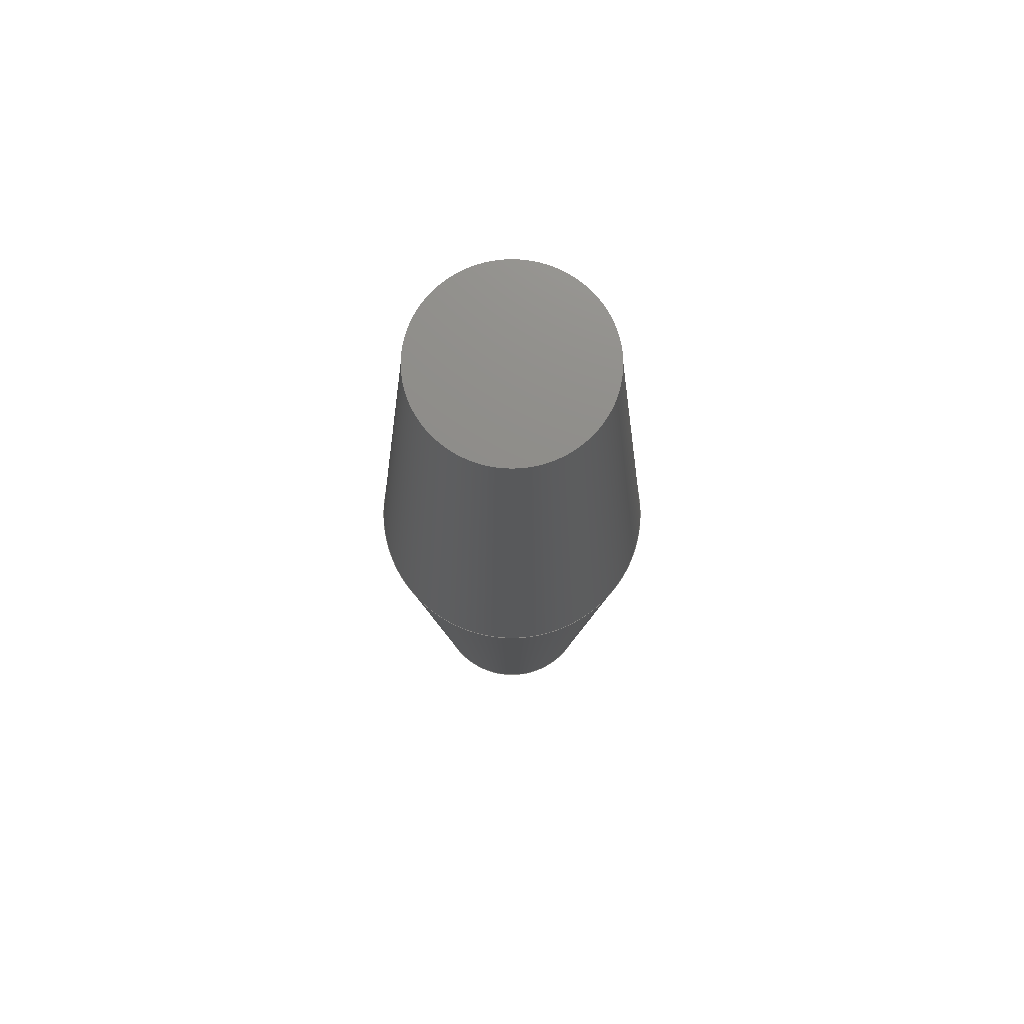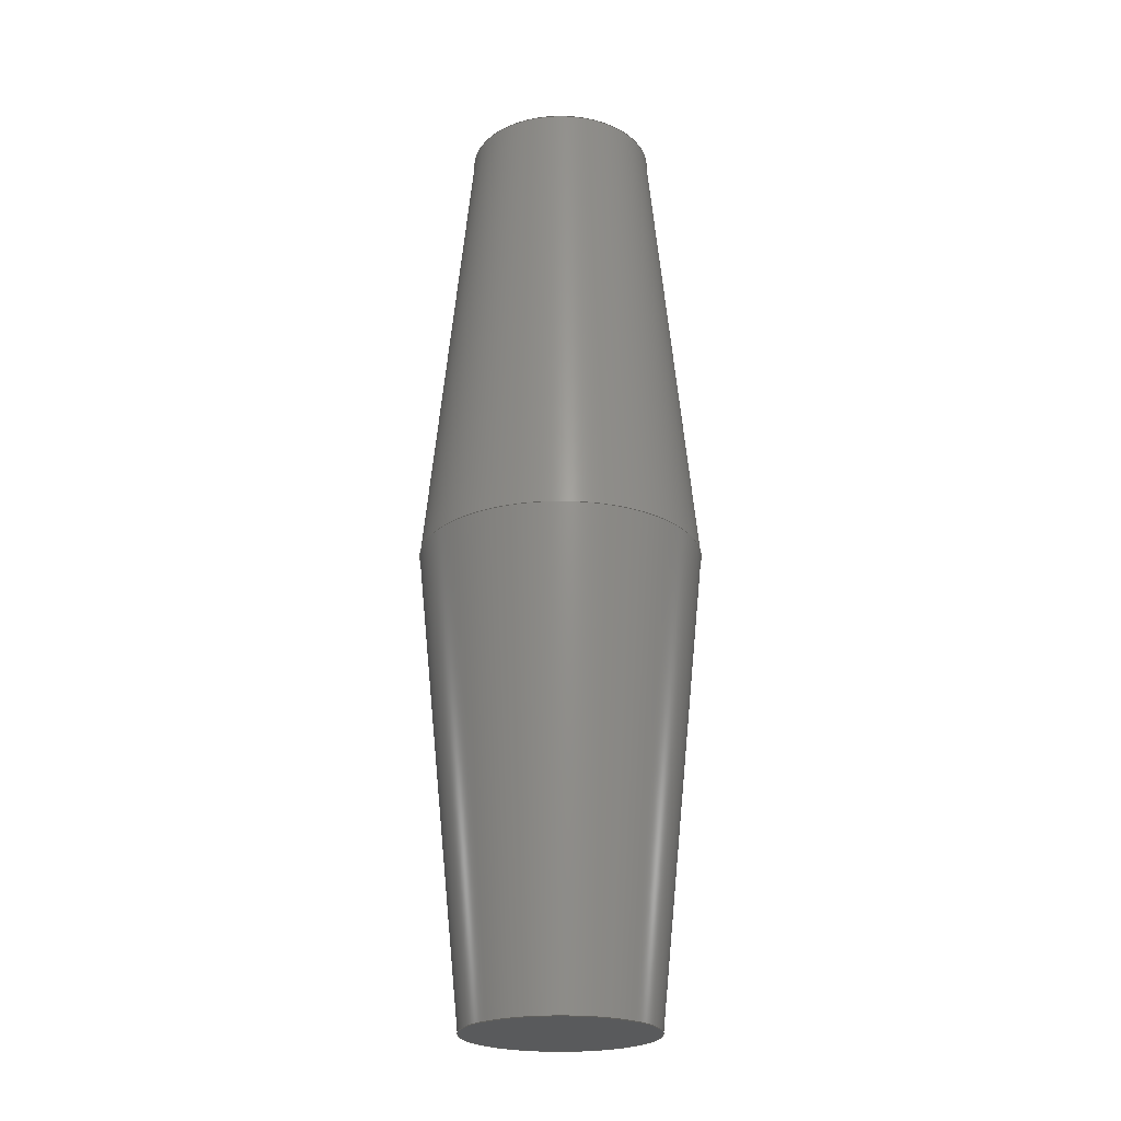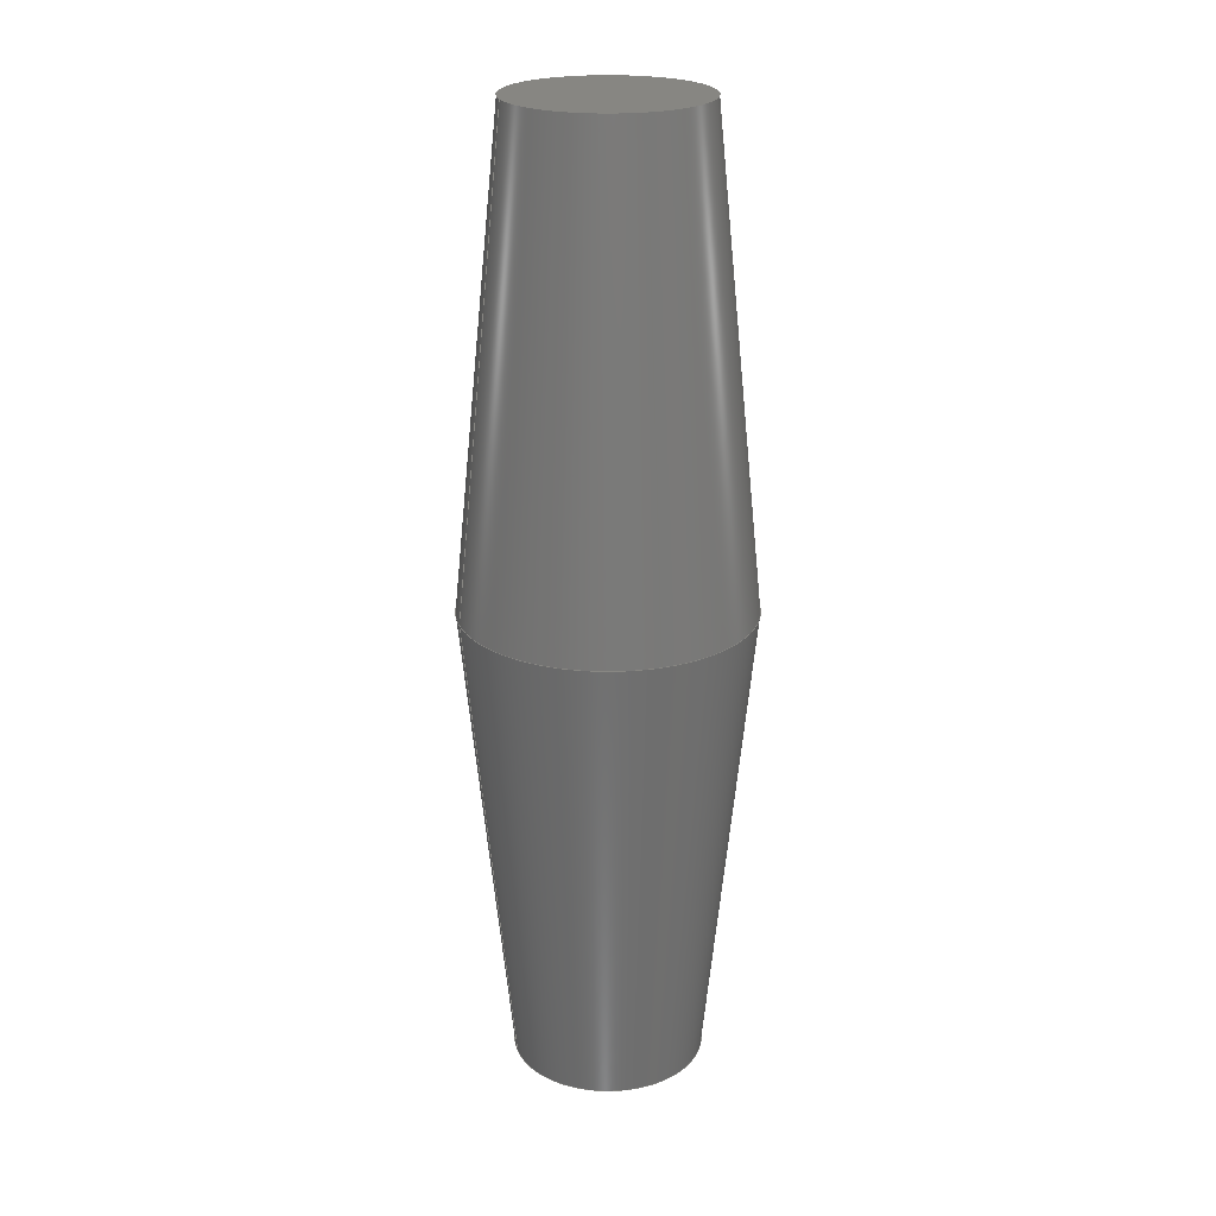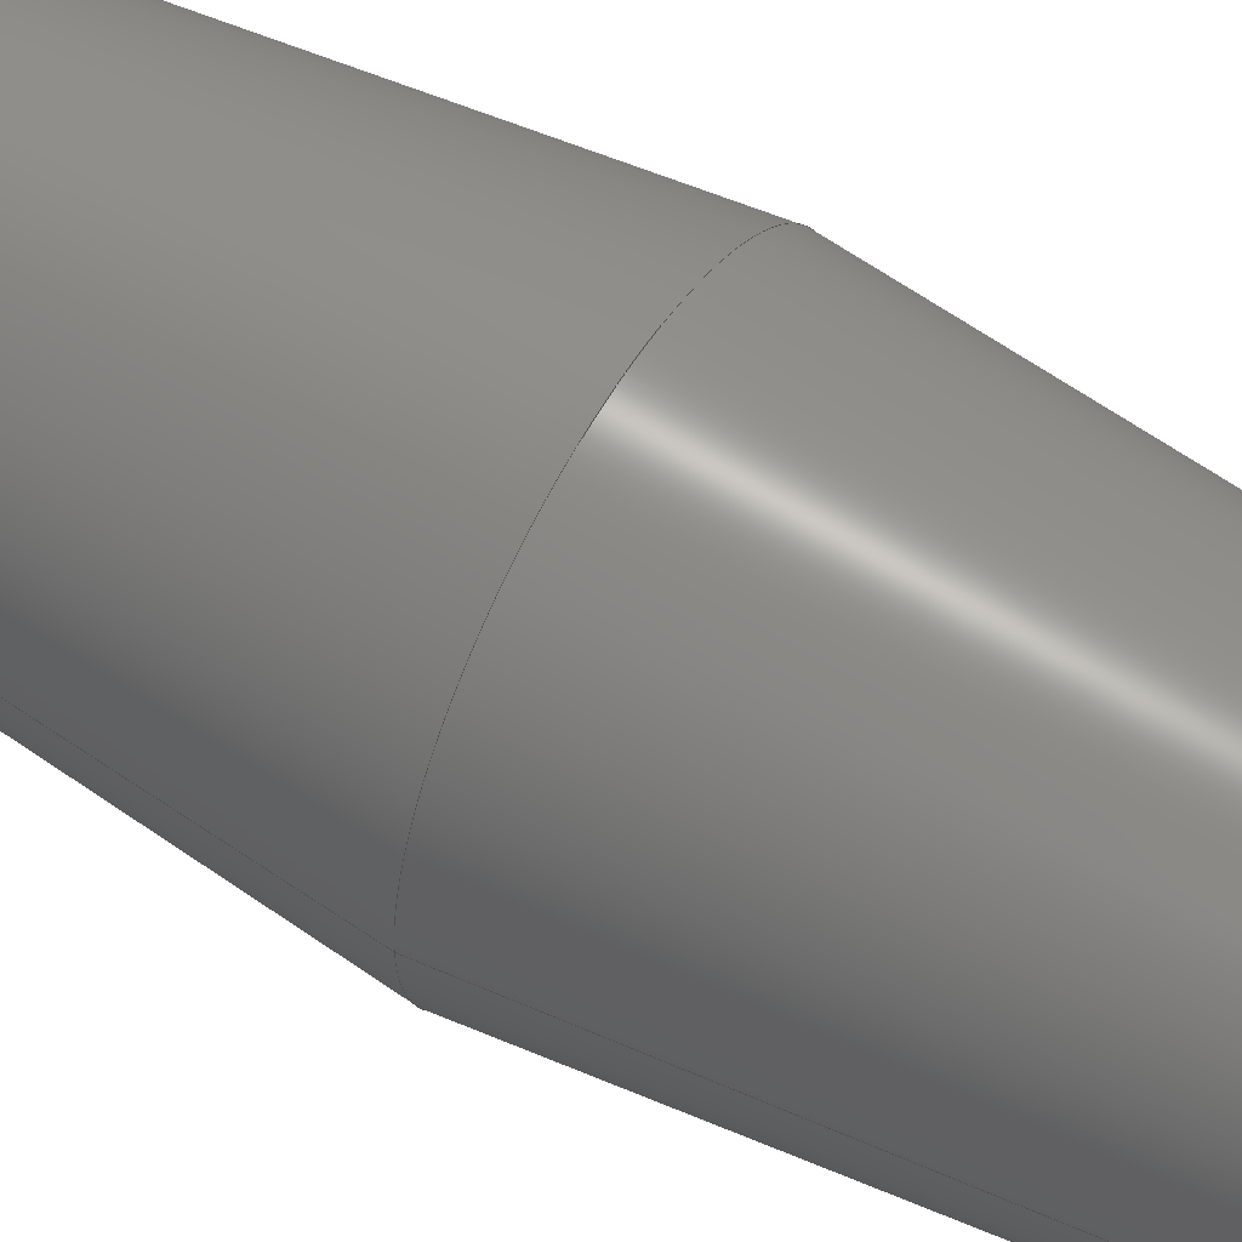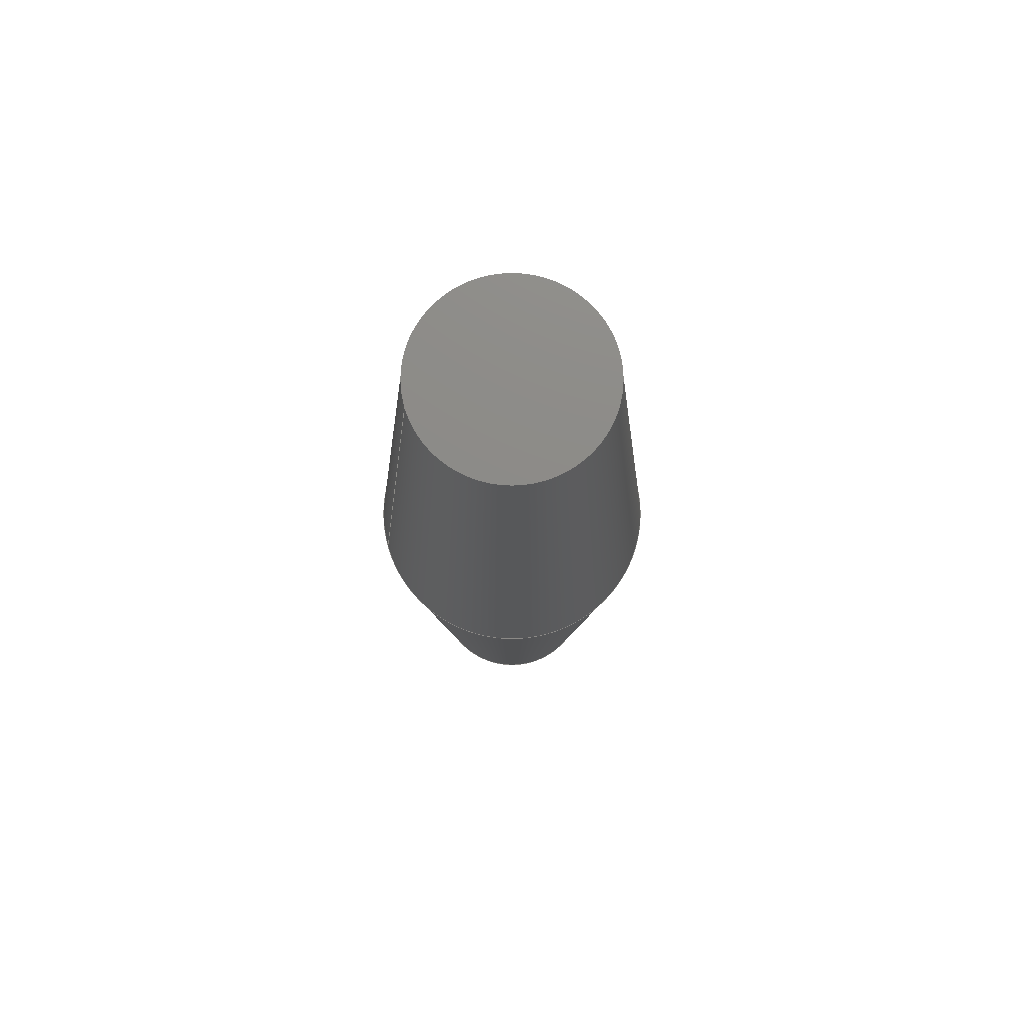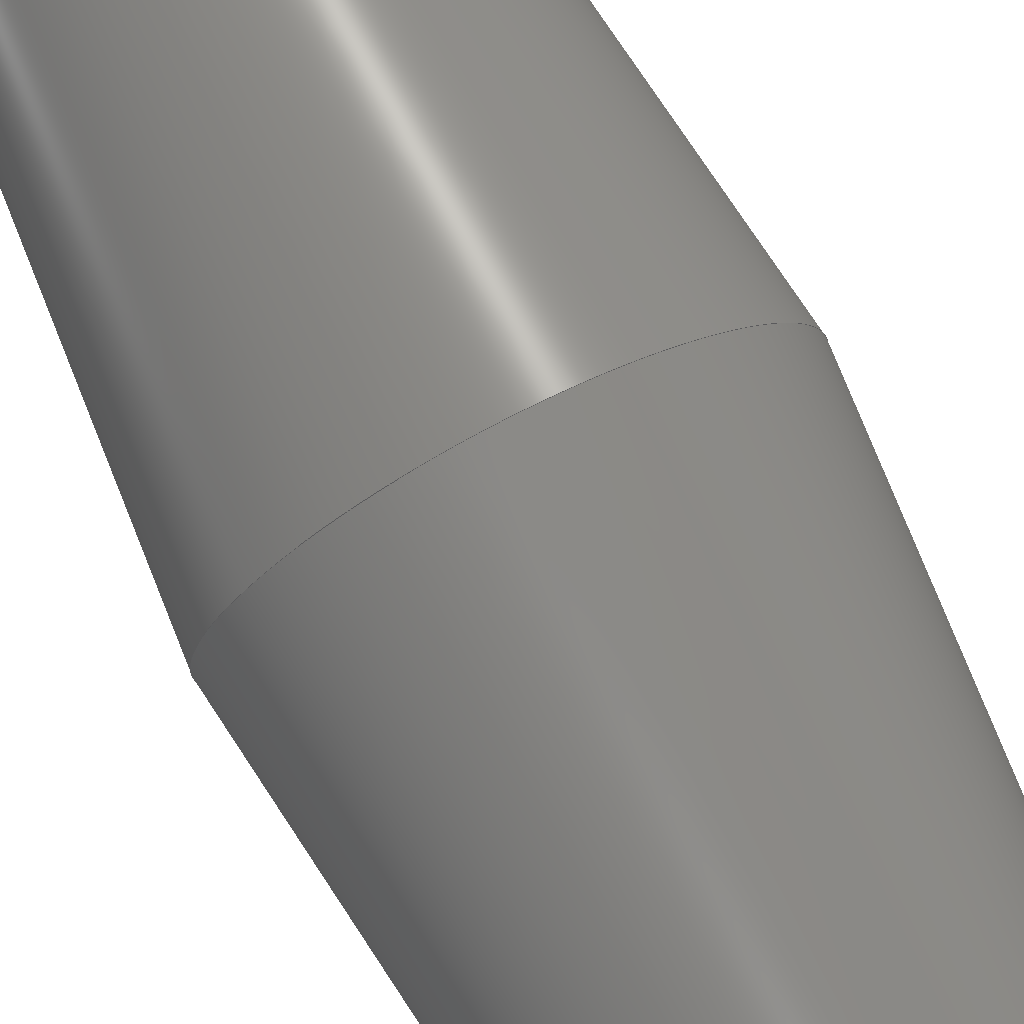
<metadata>
{"format":"step","ext":"stp","renderer":"f3d","projection":"perspective","resolution":1024,"background":"white","views":[{"elev":74.3,"azim":-78.0,"up":"+Z"},{"elev":-23.2,"azim":-171.6,"up":"+Z"},{"elev":22.9,"azim":163.1,"up":"+Z"},{"elev":58.5,"azim":120.2,"up":"+Y"},{"elev":76.0,"azim":164.1,"up":"+Z"},{"elev":75.6,"azim":-27.5,"up":"+Y"}]}
</metadata>
<code>
ISO-10303-21;
DATA;
#1 = APPLICATION_PROTOCOL_DEFINITION('committee draft',
  'automotive_design',1997,#2);
#2 = APPLICATION_CONTEXT(
  'core data for automotive mechanical design processes');
#3 = SHAPE_DEFINITION_REPRESENTATION(#4,#10);
#4 = PRODUCT_DEFINITION_SHAPE('','',#5);
#5 = PRODUCT_DEFINITION('design','',#6,#9);
#6 = PRODUCT_DEFINITION_FORMATION('','',#7);
#7 = PRODUCT('Open CASCADE STEP translator 6.5 1',
  'Open CASCADE STEP translator 6.5 1','',(#8));
#8 = MECHANICAL_CONTEXT('',#2,'mechanical');
#9 = PRODUCT_DEFINITION_CONTEXT('part definition',#2,'design');
#10 = ADVANCED_BREP_SHAPE_REPRESENTATION('',(#11,#15),#162);
#11 = AXIS2_PLACEMENT_3D('',#12,#13,#14);
#12 = CARTESIAN_POINT('',(0,0,0));
#13 = DIRECTION('',(0,0,1));
#14 = DIRECTION('',(1,0,-0));
#15 = MANIFOLD_SOLID_BREP('',#16);
#16 = CLOSED_SHELL('',(#17,#102,#154,#158));
#17 = ADVANCED_FACE('',(#18),#31,.T.);
#18 = FACE_BOUND('',#19,.T.);
#19 = EDGE_LOOP('',(#20,#54,#74,#101));
#20 = ORIENTED_EDGE('',*,*,#21,.T.);
#21 = EDGE_CURVE('',#22,#22,#24,.T.);
#22 = VERTEX_POINT('',#23);
#23 = CARTESIAN_POINT('',(1000,0,0));
#24 = SURFACE_CURVE('',#25,(#30,#42),.PCURVE_S1);
#25 = CIRCLE('',#26,1000);
#26 = AXIS2_PLACEMENT_3D('',#27,#28,#29);
#27 = CARTESIAN_POINT('',(0,0,0));
#28 = DIRECTION('',(0,0,1));
#29 = DIRECTION('',(1,0,-0));
#30 = PCURVE('',#31,#36);
#31 = CONICAL_SURFACE('',#32,1000,0.09967);
#32 = AXIS2_PLACEMENT_3D('',#33,#34,#35);
#33 = CARTESIAN_POINT('',(0,0,0));
#34 = DIRECTION('',(0,0,1));
#35 = DIRECTION('',(1,0,-0));
#36 = DEFINITIONAL_REPRESENTATION('',(#37),#41);
#37 = LINE('',#38,#39);
#38 = CARTESIAN_POINT('',(0,0));
#39 = VECTOR('',#40,1);
#40 = DIRECTION('',(1,0));
#41 = ( GEOMETRIC_REPRESENTATION_CONTEXT(2) 
PARAMETRIC_REPRESENTATION_CONTEXT() REPRESENTATION_CONTEXT('2D SPACE',''
  ) );
#42 = PCURVE('',#43,#48);
#43 = PLANE('',#44);
#44 = AXIS2_PLACEMENT_3D('',#45,#46,#47);
#45 = CARTESIAN_POINT('',(0,0,0));
#46 = DIRECTION('',(0,0,1));
#47 = DIRECTION('',(1,0,-0));
#48 = DEFINITIONAL_REPRESENTATION('',(#49),#53);
#49 = CIRCLE('',#50,1000);
#50 = AXIS2_PLACEMENT_2D('',#51,#52);
#51 = CARTESIAN_POINT('',(0,0));
#52 = DIRECTION('',(1,0));
#53 = ( GEOMETRIC_REPRESENTATION_CONTEXT(2) 
PARAMETRIC_REPRESENTATION_CONTEXT() REPRESENTATION_CONTEXT('2D SPACE',''
  ) );
#54 = ORIENTED_EDGE('',*,*,#55,.T.);
#55 = EDGE_CURVE('',#22,#56,#58,.T.);
#56 = VERTEX_POINT('',#57);
#57 = CARTESIAN_POINT('',(1500,0,5000));
#58 = SEAM_CURVE('',#59,(#62,#68),.PCURVE_S1);
#59 = B_SPLINE_CURVE_WITH_KNOTS('',1,(#60,#61),.UNSPECIFIED.,.F.,.F.,(2,
    2),(0,1),.PIECEWISE_BEZIER_KNOTS.);
#60 = CARTESIAN_POINT('',(1000,0,0));
#61 = CARTESIAN_POINT('',(1500,0,5000));
#62 = PCURVE('',#31,#63);
#63 = DEFINITIONAL_REPRESENTATION('',(#64),#67);
#64 = B_SPLINE_CURVE_WITH_KNOTS('',1,(#65,#66),.UNSPECIFIED.,.F.,.F.,(2,
    2),(0,1),.PIECEWISE_BEZIER_KNOTS.);
#65 = CARTESIAN_POINT('',(6.283,0));
#66 = CARTESIAN_POINT('',(6.283,5000));
#67 = ( GEOMETRIC_REPRESENTATION_CONTEXT(2) 
PARAMETRIC_REPRESENTATION_CONTEXT() REPRESENTATION_CONTEXT('2D SPACE',''
  ) );
#68 = PCURVE('',#31,#69);
#69 = DEFINITIONAL_REPRESENTATION('',(#70),#73);
#70 = B_SPLINE_CURVE_WITH_KNOTS('',1,(#71,#72),.UNSPECIFIED.,.F.,.F.,(2,
    2),(0,1),.PIECEWISE_BEZIER_KNOTS.);
#71 = CARTESIAN_POINT('',(0,0));
#72 = CARTESIAN_POINT('',(0,5000));
#73 = ( GEOMETRIC_REPRESENTATION_CONTEXT(2) 
PARAMETRIC_REPRESENTATION_CONTEXT() REPRESENTATION_CONTEXT('2D SPACE',''
  ) );
#74 = ORIENTED_EDGE('',*,*,#75,.F.);
#75 = EDGE_CURVE('',#56,#56,#76,.T.);
#76 = SURFACE_CURVE('',#77,(#82,#89),.PCURVE_S1);
#77 = CIRCLE('',#78,1500);
#78 = AXIS2_PLACEMENT_3D('',#79,#80,#81);
#79 = CARTESIAN_POINT('',(0,0,5000));
#80 = DIRECTION('',(0,0,1));
#81 = DIRECTION('',(1,0,-0));
#82 = PCURVE('',#31,#83);
#83 = DEFINITIONAL_REPRESENTATION('',(#84),#88);
#84 = LINE('',#85,#86);
#85 = CARTESIAN_POINT('',(0,5000));
#86 = VECTOR('',#87,1);
#87 = DIRECTION('',(1,0));
#88 = ( GEOMETRIC_REPRESENTATION_CONTEXT(2) 
PARAMETRIC_REPRESENTATION_CONTEXT() REPRESENTATION_CONTEXT('2D SPACE',''
  ) );
#89 = PCURVE('',#90,#95);
#90 = CONICAL_SURFACE('',#91,1500,0.09967);
#91 = AXIS2_PLACEMENT_3D('',#92,#93,#94);
#92 = CARTESIAN_POINT('',(0,0,5000));
#93 = DIRECTION('',(-0,-0,-1));
#94 = DIRECTION('',(1,0,-0));
#95 = DEFINITIONAL_REPRESENTATION('',(#96),#100);
#96 = LINE('',#97,#98);
#97 = CARTESIAN_POINT('',(-0,-0));
#98 = VECTOR('',#99,1);
#99 = DIRECTION('',(-1,-0));
#100 = ( GEOMETRIC_REPRESENTATION_CONTEXT(2) 
PARAMETRIC_REPRESENTATION_CONTEXT() REPRESENTATION_CONTEXT('2D SPACE',''
  ) );
#101 = ORIENTED_EDGE('',*,*,#55,.F.);
#102 = ADVANCED_FACE('',(#103),#90,.T.);
#103 = FACE_BOUND('',#104,.T.);
#104 = EDGE_LOOP('',(#105,#106,#126,#153));
#105 = ORIENTED_EDGE('',*,*,#75,.T.);
#106 = ORIENTED_EDGE('',*,*,#107,.T.);
#107 = EDGE_CURVE('',#56,#108,#110,.T.);
#108 = VERTEX_POINT('',#109);
#109 = CARTESIAN_POINT('',(1000,0,1e+04));
#110 = SEAM_CURVE('',#111,(#114,#120),.PCURVE_S1);
#111 = B_SPLINE_CURVE_WITH_KNOTS('',1,(#112,#113),.UNSPECIFIED.,.F.,.F.,
  (2,2),(0,1),.PIECEWISE_BEZIER_KNOTS.);
#112 = CARTESIAN_POINT('',(1500,0,5000));
#113 = CARTESIAN_POINT('',(1000,0,1e+04));
#114 = PCURVE('',#90,#115);
#115 = DEFINITIONAL_REPRESENTATION('',(#116),#119);
#116 = B_SPLINE_CURVE_WITH_KNOTS('',1,(#117,#118),.UNSPECIFIED.,.F.,.F.,
  (2,2),(0,1),.PIECEWISE_BEZIER_KNOTS.);
#117 = CARTESIAN_POINT('',(-6.283,0));
#118 = CARTESIAN_POINT('',(-6.283,-5000));
#119 = ( GEOMETRIC_REPRESENTATION_CONTEXT(2) 
PARAMETRIC_REPRESENTATION_CONTEXT() REPRESENTATION_CONTEXT('2D SPACE',''
  ) );
#120 = PCURVE('',#90,#121);
#121 = DEFINITIONAL_REPRESENTATION('',(#122),#125);
#122 = B_SPLINE_CURVE_WITH_KNOTS('',1,(#123,#124),.UNSPECIFIED.,.F.,.F.,
  (2,2),(0,1),.PIECEWISE_BEZIER_KNOTS.);
#123 = CARTESIAN_POINT('',(0,0));
#124 = CARTESIAN_POINT('',(0,-5000));
#125 = ( GEOMETRIC_REPRESENTATION_CONTEXT(2) 
PARAMETRIC_REPRESENTATION_CONTEXT() REPRESENTATION_CONTEXT('2D SPACE',''
  ) );
#126 = ORIENTED_EDGE('',*,*,#127,.F.);
#127 = EDGE_CURVE('',#108,#108,#128,.T.);
#128 = SURFACE_CURVE('',#129,(#134,#141),.PCURVE_S1);
#129 = CIRCLE('',#130,1000);
#130 = AXIS2_PLACEMENT_3D('',#131,#132,#133);
#131 = CARTESIAN_POINT('',(0,0,1e+04));
#132 = DIRECTION('',(0,0,1));
#133 = DIRECTION('',(1,0,-0));
#134 = PCURVE('',#90,#135);
#135 = DEFINITIONAL_REPRESENTATION('',(#136),#140);
#136 = LINE('',#137,#138);
#137 = CARTESIAN_POINT('',(-0,-5000));
#138 = VECTOR('',#139,1);
#139 = DIRECTION('',(-1,-0));
#140 = ( GEOMETRIC_REPRESENTATION_CONTEXT(2) 
PARAMETRIC_REPRESENTATION_CONTEXT() REPRESENTATION_CONTEXT('2D SPACE',''
  ) );
#141 = PCURVE('',#142,#147);
#142 = PLANE('',#143);
#143 = AXIS2_PLACEMENT_3D('',#144,#145,#146);
#144 = CARTESIAN_POINT('',(0,0,1e+04));
#145 = DIRECTION('',(0,0,1));
#146 = DIRECTION('',(1,0,-0));
#147 = DEFINITIONAL_REPRESENTATION('',(#148),#152);
#148 = CIRCLE('',#149,1000);
#149 = AXIS2_PLACEMENT_2D('',#150,#151);
#150 = CARTESIAN_POINT('',(0,0));
#151 = DIRECTION('',(1,0));
#152 = ( GEOMETRIC_REPRESENTATION_CONTEXT(2) 
PARAMETRIC_REPRESENTATION_CONTEXT() REPRESENTATION_CONTEXT('2D SPACE',''
  ) );
#153 = ORIENTED_EDGE('',*,*,#107,.F.);
#154 = ADVANCED_FACE('',(#155),#43,.F.);
#155 = FACE_BOUND('',#156,.F.);
#156 = EDGE_LOOP('',(#157));
#157 = ORIENTED_EDGE('',*,*,#21,.T.);
#158 = ADVANCED_FACE('',(#159),#142,.T.);
#159 = FACE_BOUND('',#160,.T.);
#160 = EDGE_LOOP('',(#161));
#161 = ORIENTED_EDGE('',*,*,#127,.T.);
#162 = ( GEOMETRIC_REPRESENTATION_CONTEXT(3) 
GLOBAL_UNCERTAINTY_ASSIGNED_CONTEXT((#166)) GLOBAL_UNIT_ASSIGNED_CONTEXT
((#163,#164,#165)) REPRESENTATION_CONTEXT('Context #1',
  '3D Context with UNIT and UNCERTAINTY') );
#163 = ( LENGTH_UNIT() NAMED_UNIT(*) SI_UNIT(.MILLI.,.METRE.) );
#164 = ( NAMED_UNIT(*) PLANE_ANGLE_UNIT() SI_UNIT($,.RADIAN.) );
#165 = ( NAMED_UNIT(*) SI_UNIT($,.STERADIAN.) SOLID_ANGLE_UNIT() );
#166 = UNCERTAINTY_MEASURE_WITH_UNIT(LENGTH_MEASURE(0.0001),#163,
  'distance_accuracy_value','confusion accuracy');
#167 = PRODUCT_TYPE('part',$,(#7));
ENDSEC;
END-ISO-10303-21;

</code>
